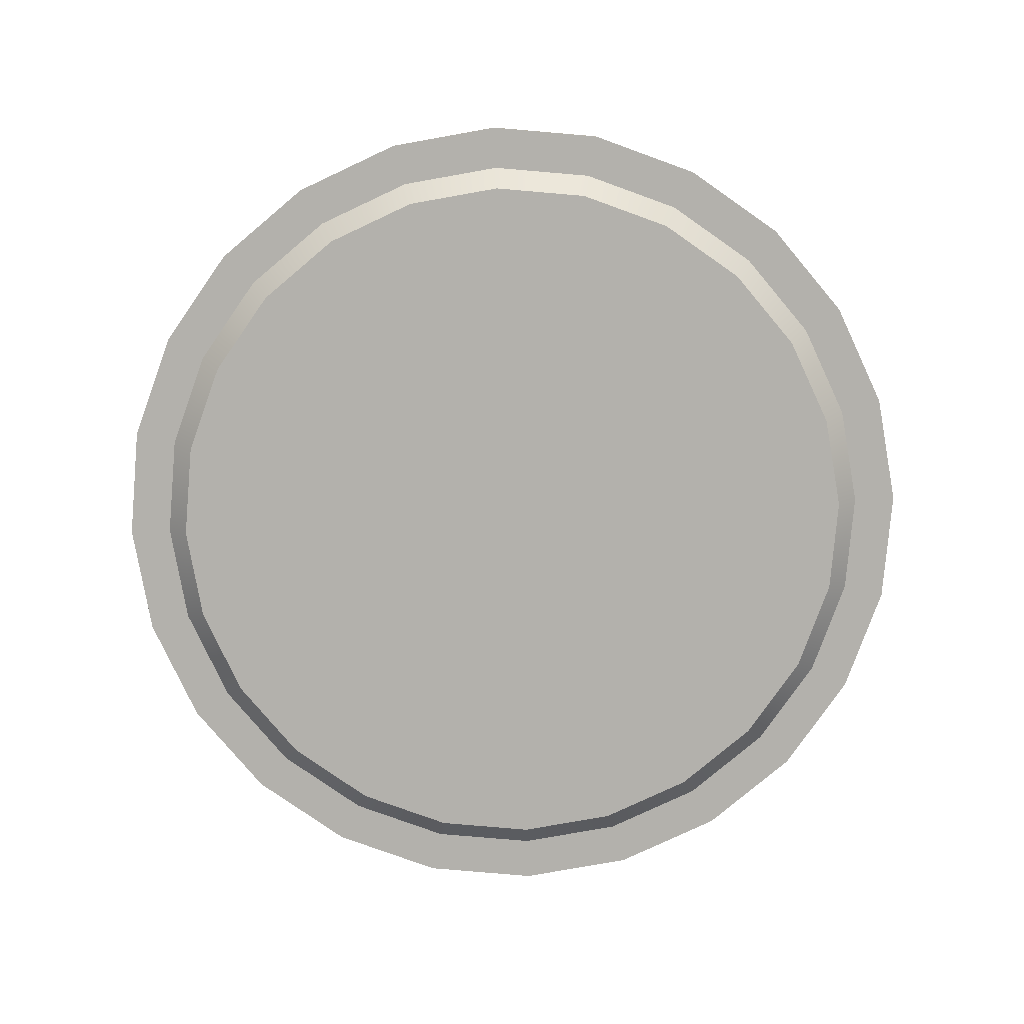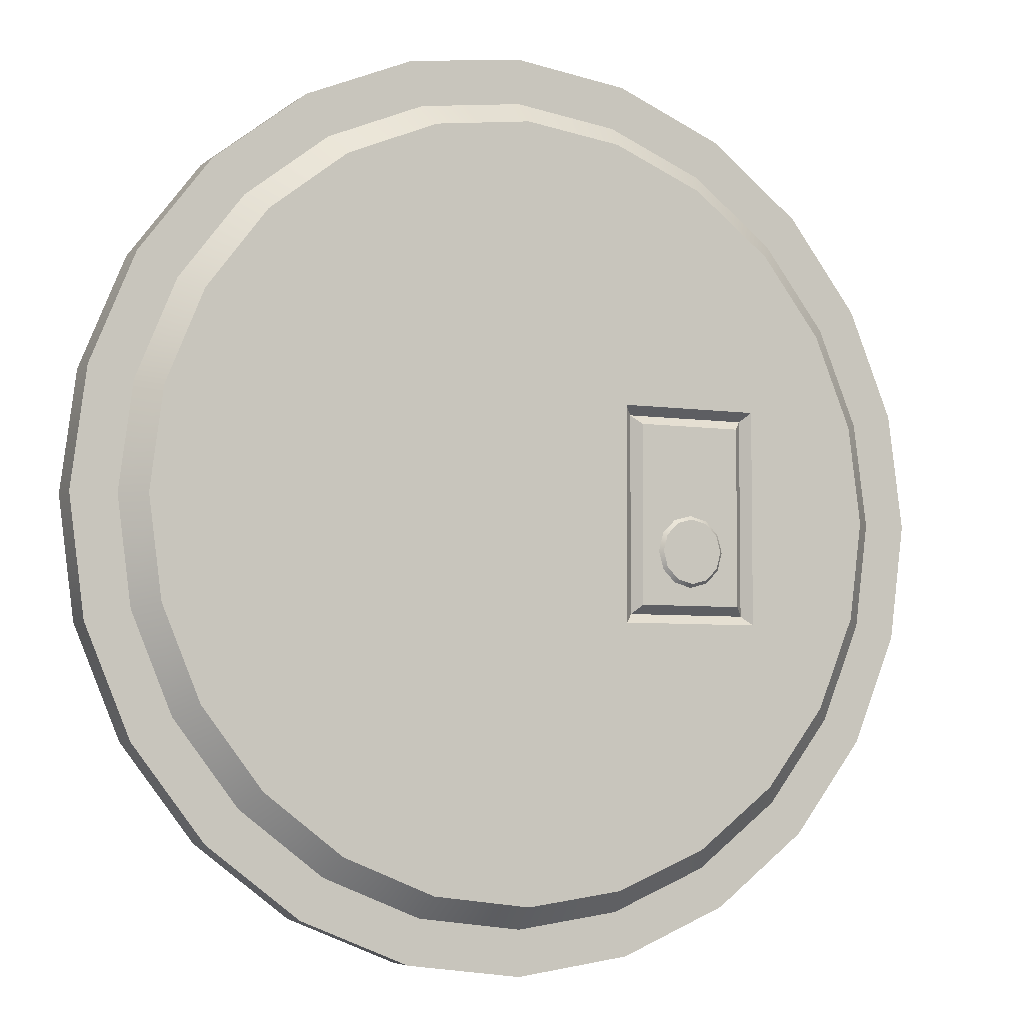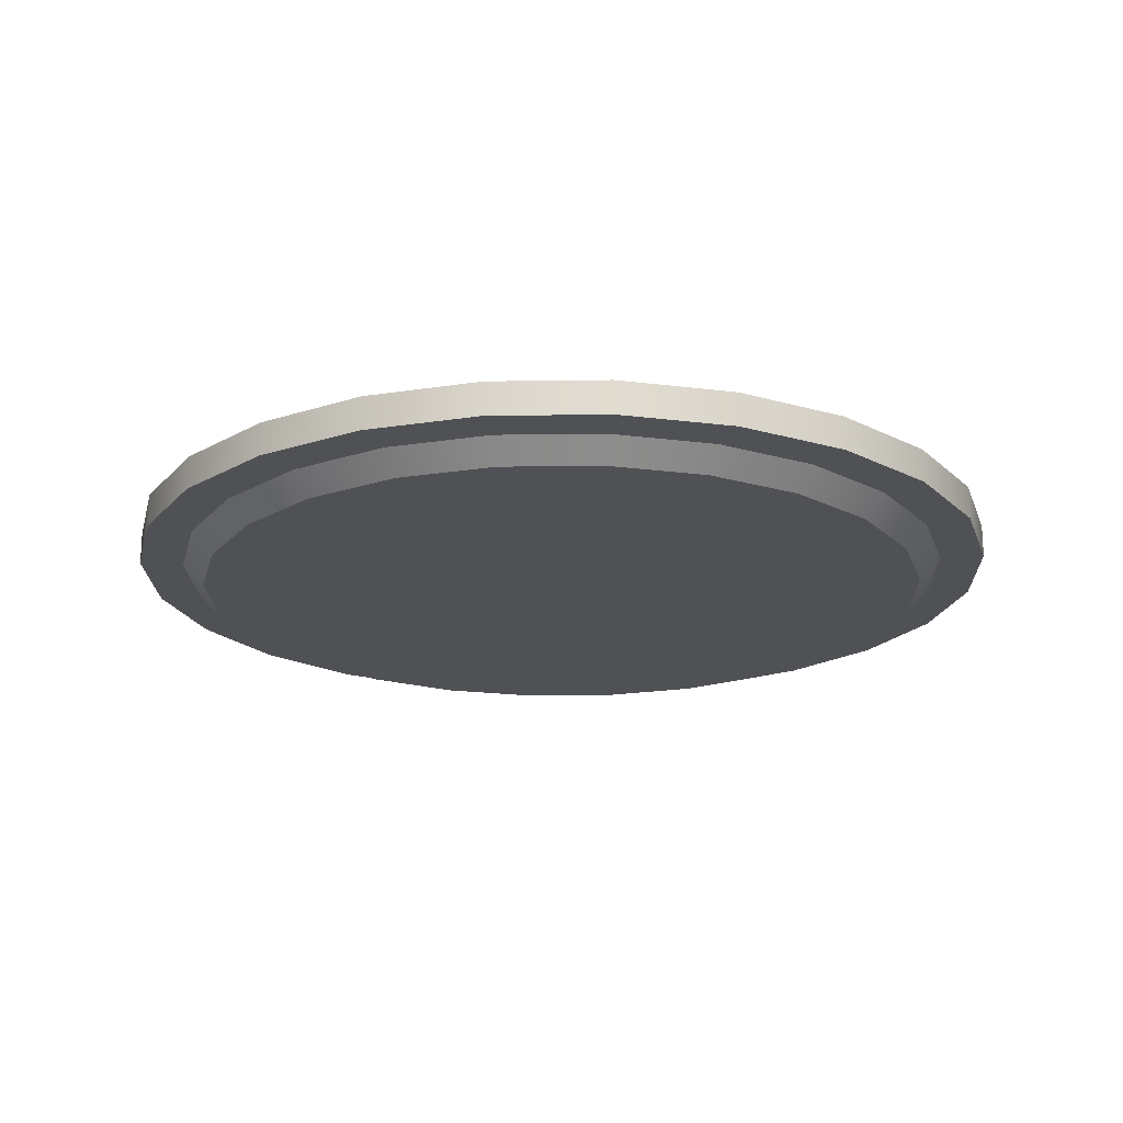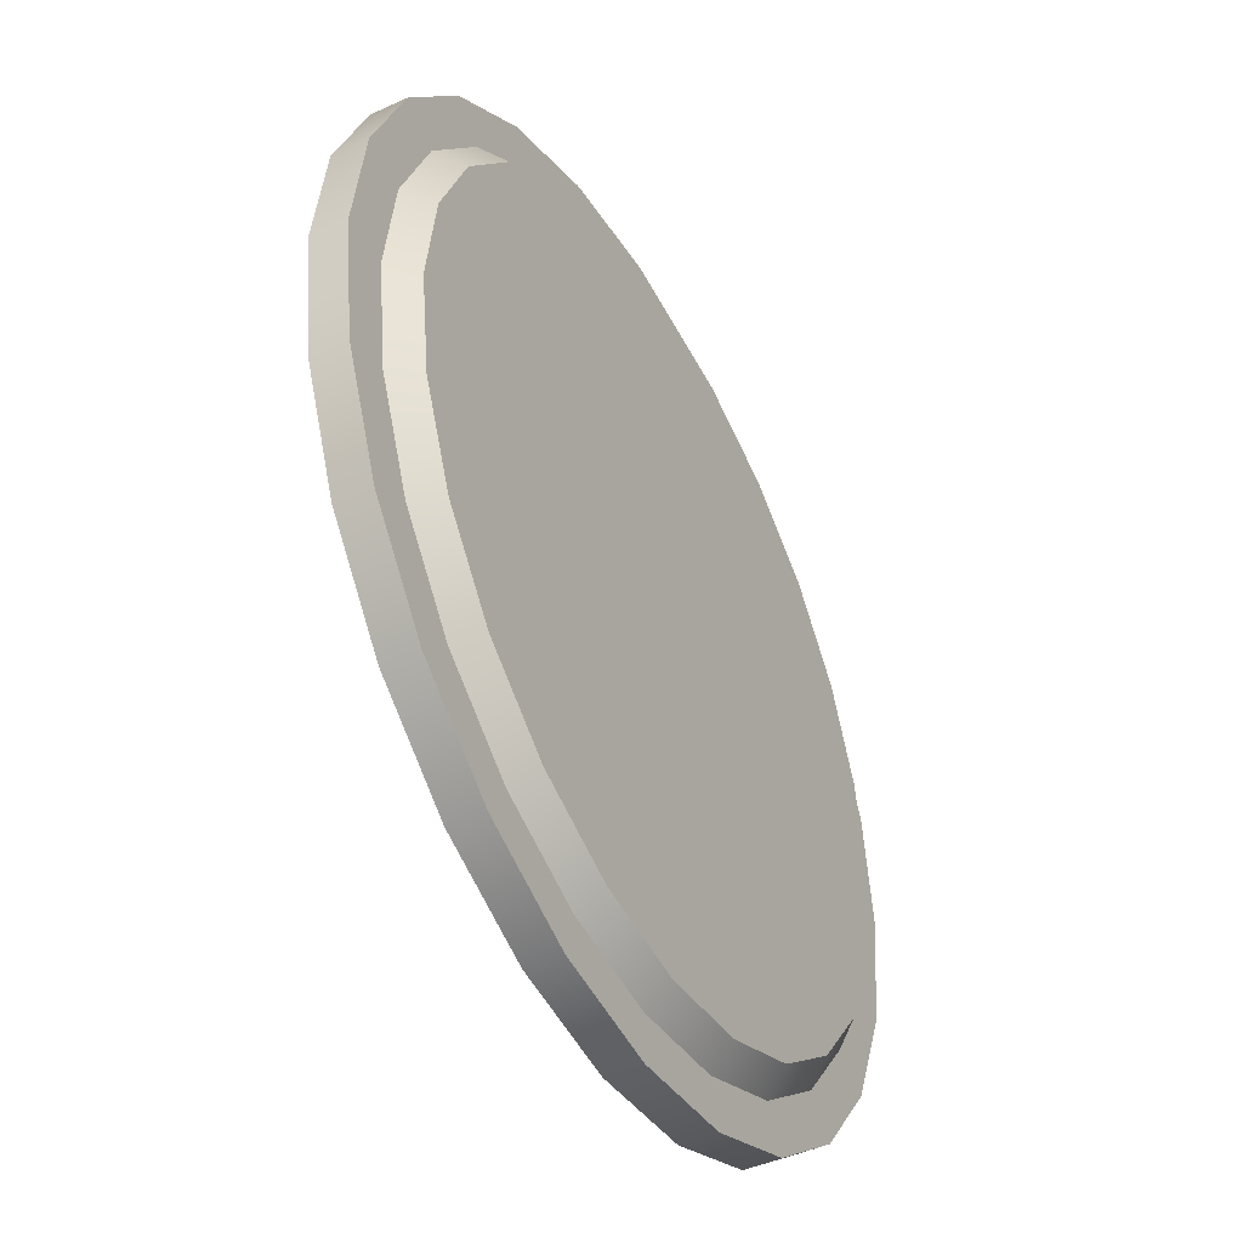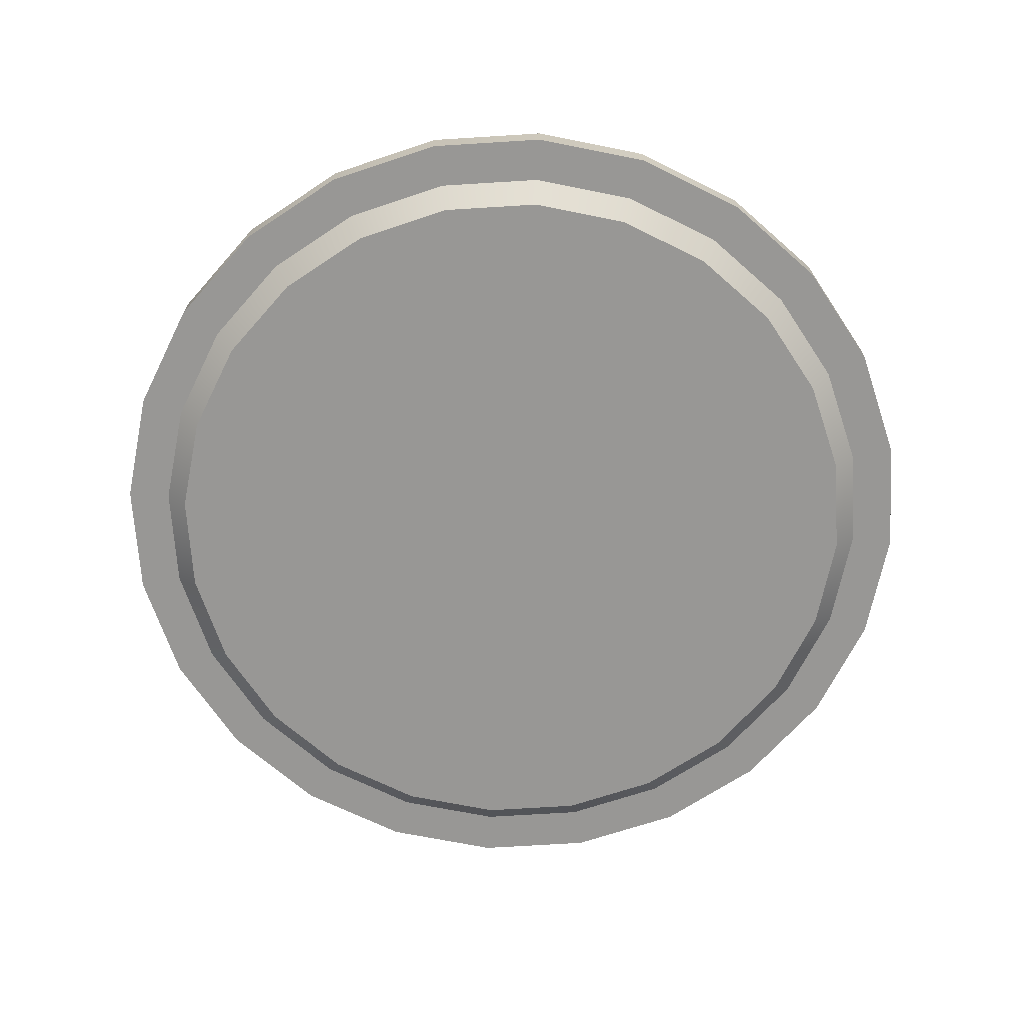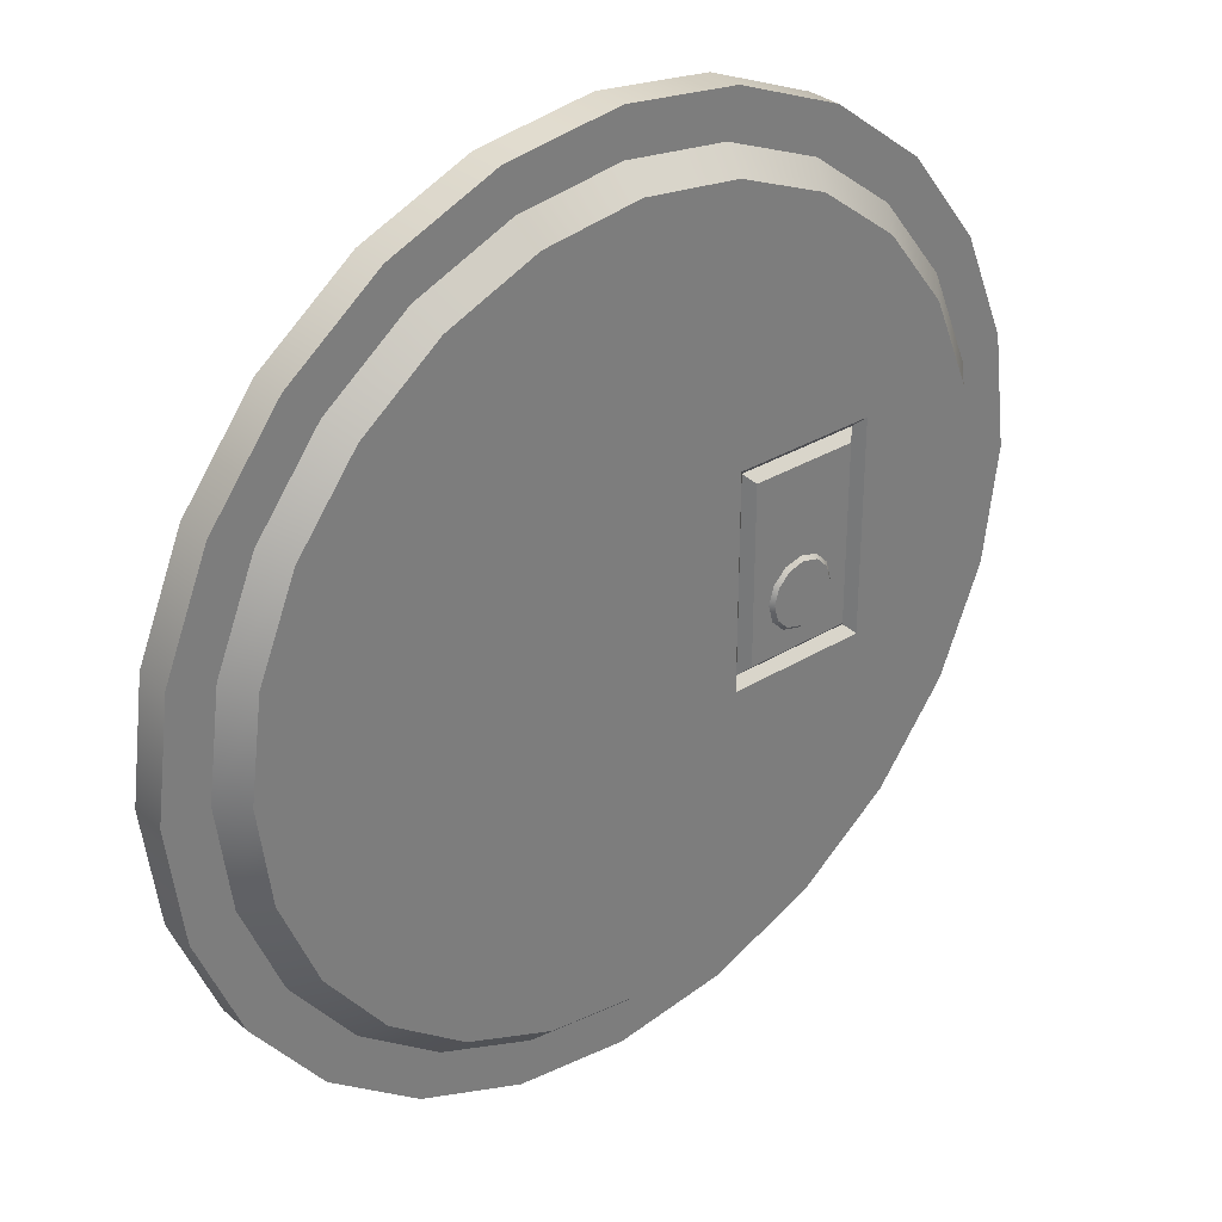
<metadata>
{"format":"obj","ext":"obj","renderer":"f3d","projection":"perspective","resolution":1024,"background":"white","views":[{"elev":-79.0,"azim":-12.4,"up":"+Y"},{"elev":-5.2,"azim":154.1,"up":"+Z"},{"elev":-19.5,"azim":129.0,"up":"+Y"},{"elev":-45.2,"azim":-61.9,"up":"+Z"},{"elev":-68.2,"azim":26.1,"up":"+Y"},{"elev":32.1,"azim":139.5,"up":"+Z"}]}
</metadata>
<code>
o Castor_Control_1_P
v 0.625 0.02344 -2.541e-17
v 0.6037 0.02344 0.1618
v 0.5413 0.02344 0.3125
v 0.4419 0.02344 0.4419
v 0.3125 0.02344 0.5413
v 0.1618 0.02344 0.6037
v -1.03e-17 0.02344 0.625
v -0.1618 0.02344 0.6037
v -0.3125 0.02344 0.5413
v -0.4419 0.02344 0.4419
v -0.5413 0.02344 0.3125
v -0.6037 0.02344 0.1618
v -0.625 0.02344 5.113e-17
v -0.6037 0.02344 -0.1618
v -0.5413 0.02344 -0.3125
v -0.4419 0.02344 -0.4419
v -0.3125 0.02344 -0.5413
v -0.1618 0.02344 -0.6037
v -1.634e-16 0.02344 -0.625
v 0.1618 0.02344 -0.6037
v 0.3125 0.02344 -0.5413
v 0.4419 0.02344 -0.4419
v 0.5413 0.02344 -0.3125
v 0.6037 0.02344 -0.1618
v 0.625 -0.02344 -2.541e-17
v 0.6037 -0.02344 0.1618
v 0.5413 -0.02344 0.3125
v 0.4419 -0.02344 0.4419
v 0.3125 -0.02344 0.5413
v 0.1618 -0.02344 0.6037
v -1.03e-17 -0.02344 0.625
v -0.1618 -0.02344 0.6037
v -0.3125 -0.02344 0.5413
v -0.4419 -0.02344 0.4419
v -0.5413 -0.02344 0.3125
v -0.6037 -0.02344 0.1618
v -0.625 -0.02344 5.113e-17
v -0.6037 -0.02344 -0.1618
v -0.5413 -0.02344 -0.3125
v -0.4419 -0.02344 -0.4419
v -0.3125 -0.02344 -0.5413
v -0.1618 -0.02344 -0.6037
v -1.634e-16 -0.02344 -0.625
v 0.1618 -0.02344 -0.6037
v 0.3125 -0.02344 -0.5413
v 0.4419 -0.02344 -0.4419
v 0.5413 -0.02344 -0.3125
v 0.6037 -0.02344 -0.1618
v 0.5625 -0.02344 -1.733e-17
v 0.5433 -0.02344 0.1456
v 0.4871 -0.02344 0.2812
v 0.3977 -0.02344 0.3977
v 0.2812 -0.02344 0.4871
v 0.1456 -0.02344 0.5433
v -2.283e-17 -0.02344 0.5625
v -0.1456 -0.02344 0.5433
v -0.2812 -0.02344 0.4871
v -0.3977 -0.02344 0.3977
v -0.4871 -0.02344 0.2812
v -0.5433 -0.02344 0.1456
v -0.5625 -0.02344 5.156e-17
v -0.5433 -0.02344 -0.1456
v -0.4871 -0.02344 -0.2812
v -0.3977 -0.02344 -0.3977
v -0.2812 -0.02344 -0.4871
v -0.1456 -0.02344 -0.5433
v -1.606e-16 -0.02344 -0.5625
v 0.1456 -0.02344 -0.5433
v 0.2812 -0.02344 -0.4871
v 0.3977 -0.02344 -0.3977
v 0.4871 -0.02344 -0.2812
v 0.5433 -0.02344 -0.1456
v 0.5433 0.02344 0.1456
v 0.5625 0.02344 -1.733e-17
v 0.5433 0.02344 -0.1456
v 0.4871 0.02344 -0.2812
v 0.3977 0.02344 -0.3977
v 0.2812 0.02344 -0.4871
v 0.1456 0.02344 -0.5433
v -1.606e-16 0.02344 -0.5625
v -0.1456 0.02344 -0.5433
v -0.2812 0.02344 -0.4871
v -0.3977 0.02344 -0.3977
v -0.4871 0.02344 -0.2812
v -0.5433 0.02344 -0.1456
v -0.5625 0.02344 5.156e-17
v -0.5433 0.02344 0.1456
v -0.4871 0.02344 0.2812
v -0.3977 0.02344 0.3977
v -0.2812 0.02344 0.4871
v -0.1456 0.02344 0.5433
v -2.283e-17 0.02344 0.5625
v 0.1456 0.02344 0.5433
v 0.2812 0.02344 0.4871
v 0.3977 0.02344 0.3977
v 0.4871 0.02344 0.2812
v 0.5131 -0.05469 -0.1375
v 0.5312 -0.05469 -1.946e-17
v 0.5131 -0.05469 0.1375
v 0.4601 -0.05469 0.2656
v 0.3757 -0.05469 0.3757
v 0.2656 -0.05469 0.4601
v 0.1375 -0.05469 0.5131
v -3.197e-17 -0.05469 0.5312
v -0.1375 -0.05469 0.5131
v -0.2656 -0.05469 0.4601
v -0.3757 -0.05469 0.3757
v -0.4601 -0.05469 0.2656
v -0.5131 -0.05469 0.1375
v -0.5312 -0.05469 4.56e-17
v -0.5131 -0.05469 -0.1375
v -0.4601 -0.05469 -0.2656
v -0.3757 -0.05469 -0.3757
v -0.2656 -0.05469 -0.4601
v -0.1375 -0.05469 -0.5131
v -1.621e-16 -0.05469 -0.5312
v 0.1375 -0.05469 -0.5131
v 0.2656 -0.05469 -0.4601
v 0.3757 -0.05469 -0.3757
v 0.4601 -0.05469 -0.2656
v 0.4601 0.05469 0.2656
v 0.5131 0.05469 0.1375
v 0.5312 0.05469 -1.948e-17
v 0.5131 0.05469 -0.1375
v 0.4601 0.05469 -0.2656
v 0.3757 0.05469 -0.3757
v 0.2656 0.05469 -0.4601
v 0.1375 0.05469 -0.5131
v -1.621e-16 0.05469 -0.5312
v -0.1375 0.05469 -0.5131
v -0.2656 0.05469 -0.4601
v -0.3757 0.05469 -0.3757
v -0.4601 0.05469 -0.2656
v -0.5131 0.05469 -0.1375
v -0.5312 0.05469 4.558e-17
v -0.5131 0.05469 0.1375
v -0.4601 0.05469 0.2656
v -0.3757 0.05469 0.3757
v -0.2656 0.05469 0.4601
v -0.1375 0.05469 0.5131
v -3.197e-17 0.05469 0.5312
v 0.1375 0.05469 0.5131
v 0.2656 0.05469 0.4601
v 0.3757 0.05469 0.3757
v -0.35 0.05469 -0.15
v -0.35 0.05469 0.15
v -0.15 0.05469 -0.15
v -0.15 0.05469 0.15
v -0.35 0.05469 -4.163e-17
v -0.25 0.05469 -0.15
v -0.25 0.05469 0.15
v -0.15 0.05469 -4.163e-17
v -0.3375 0.04219 -0.1375
v -0.3375 0.04219 0.1375
v -0.1625 0.04219 0.1375
v -0.1625 0.04219 -0.1375
v -0.325 0.05469 -0.125
v -0.325 0.05469 0.125
v -0.175 0.05469 0.125
v -0.175 0.05469 -0.125
v -0.2 0.05469 -0.05
v -0.2067 0.05469 -0.025
v -0.225 0.05469 -0.006699
v -0.25 0.05469 -4.163e-17
v -0.275 0.05469 -0.006699
v -0.2933 0.05469 -0.025
v -0.3 0.05469 -0.05
v -0.2933 0.05469 -0.075
v -0.275 0.05469 -0.0933
v -0.25 0.05469 -0.1
v -0.225 0.05469 -0.0933
v -0.2067 0.05469 -0.075
v -0.211 0.05969 -0.0275
v -0.205 0.05969 -0.05
v -0.211 0.05969 -0.0725
v -0.2275 0.05969 -0.08897
v -0.25 0.05969 -0.095
v -0.2725 0.05969 -0.08897
v -0.289 0.05969 -0.0725
v -0.295 0.05969 -0.05
v -0.289 0.05969 -0.0275
v -0.2725 0.05969 -0.01103
v -0.25 0.05969 -0.005
v -0.2275 0.05969 -0.01103
g Castor_Control_1_P_Castor_Control_1_P_auv
f 1 74 73 2
f 3 96 95 4
f 5 94 93 6
f 8 91 90 9
f 10 89 88 11
f 12 87 86 13
f 15 84 83 16
f 17 82 81 18
f 19 80 79 20
f 21 78 77 22
f 23 76 75 24
f 25 49 72 48
f 28 52 51 27
f 31 55 54 30
f 34 58 57 33
f 36 60 59 35
f 38 62 61 37
f 40 64 63 39
f 43 67 66 42
f 45 69 68 44
f 47 71 70 46
f 98 99 100 101 102 103 104 105 106 107 108 109 110 111 112 113 114 115 116 117 118 119 120 97
f 146 154 149
f 147 156 152
f 149 153 145
f 152 155 148
f 153 149 154
f 153 157 160 156
f 155 152 156
f 155 159 158 154
f 174 175 176 177 178 179 180 181 182 183 184 173
f 2 73 96 3
f 4 95 94 5
f 7 92 91 8
f 9 90 89 10
f 11 88 87 12
f 13 86 85 14
f 16 83 82 17
f 18 81 80 19
f 20 79 78 21
f 22 77 76 23
f 24 75 74 1
f 27 51 50 26
f 30 54 53 29
f 32 56 55 31
f 35 59 58 34
f 37 61 60 36
f 39 63 62 38
f 42 66 65 41
f 44 68 67 43
f 46 70 69 45
f 48 72 71 47
f 145 153 150
f 148 155 151
f 150 156 147
f 151 154 146
f 154 151 155
f 154 158 157 153
f 156 150 153
f 156 160 159 155
f 161 174 173 162
f 162 173 184 163
f 163 184 183 164
f 164 183 182 165
f 165 182 181 166
f 166 181 180 167
f 167 180 179 168
f 168 179 178 169
f 169 178 177 170
f 170 177 176 171
f 171 176 175 172
f 172 175 174 161
f 6 93 92 7
f 14 85 84 15
f 26 50 49 25
f 29 53 52 28
f 33 57 56 32
f 41 65 64 40
f 122 123 152 148 144 121
f 124 125 126 147 152 123
f 127 128 129 150 147 126
f 130 131 132 145 150 129
f 133 134 135 149 145 132
f 136 137 138 146 149 135
f 139 140 141 151 146 138
f 142 143 144 148 151 141
f 158 159 160 157
f 1 25 48 24
f 2 26 25 1
f 3 27 26 2
f 4 28 27 3
f 5 29 28 4
f 6 30 29 5
f 7 31 30 6
f 8 32 31 7
f 9 33 32 8
f 10 34 33 9
f 11 35 34 10
f 12 36 35 11
f 13 37 36 12
f 14 38 37 13
f 15 39 38 14
f 16 40 39 15
f 17 41 40 16
f 18 42 41 17
f 19 43 42 18
f 20 44 43 19
f 21 45 44 20
f 22 46 45 21
f 23 47 46 22
f 24 48 47 23
f 49 98 97 72
f 50 99 98 49
f 51 100 99 50
f 52 101 100 51
f 53 102 101 52
f 54 103 102 53
f 55 104 103 54
f 56 105 104 55
f 57 106 105 56
f 58 107 106 57
f 59 108 107 58
f 60 109 108 59
f 61 110 109 60
f 62 111 110 61
f 63 112 111 62
f 64 113 112 63
f 65 114 113 64
f 66 115 114 65
f 67 116 115 66
f 68 117 116 67
f 69 118 117 68
f 70 119 118 69
f 71 120 119 70
f 72 97 120 71
f 73 122 121 96
f 74 123 122 73
f 75 124 123 74
f 76 125 124 75
f 77 126 125 76
f 78 127 126 77
f 79 128 127 78
f 80 129 128 79
f 81 130 129 80
f 82 131 130 81
f 83 132 131 82
f 84 133 132 83
f 85 134 133 84
f 86 135 134 85
f 87 136 135 86
f 88 137 136 87
f 89 138 137 88
f 90 139 138 89
f 91 140 139 90
f 92 141 140 91
f 93 142 141 92
f 94 143 142 93
f 95 144 143 94
f 96 121 144 95

</code>
